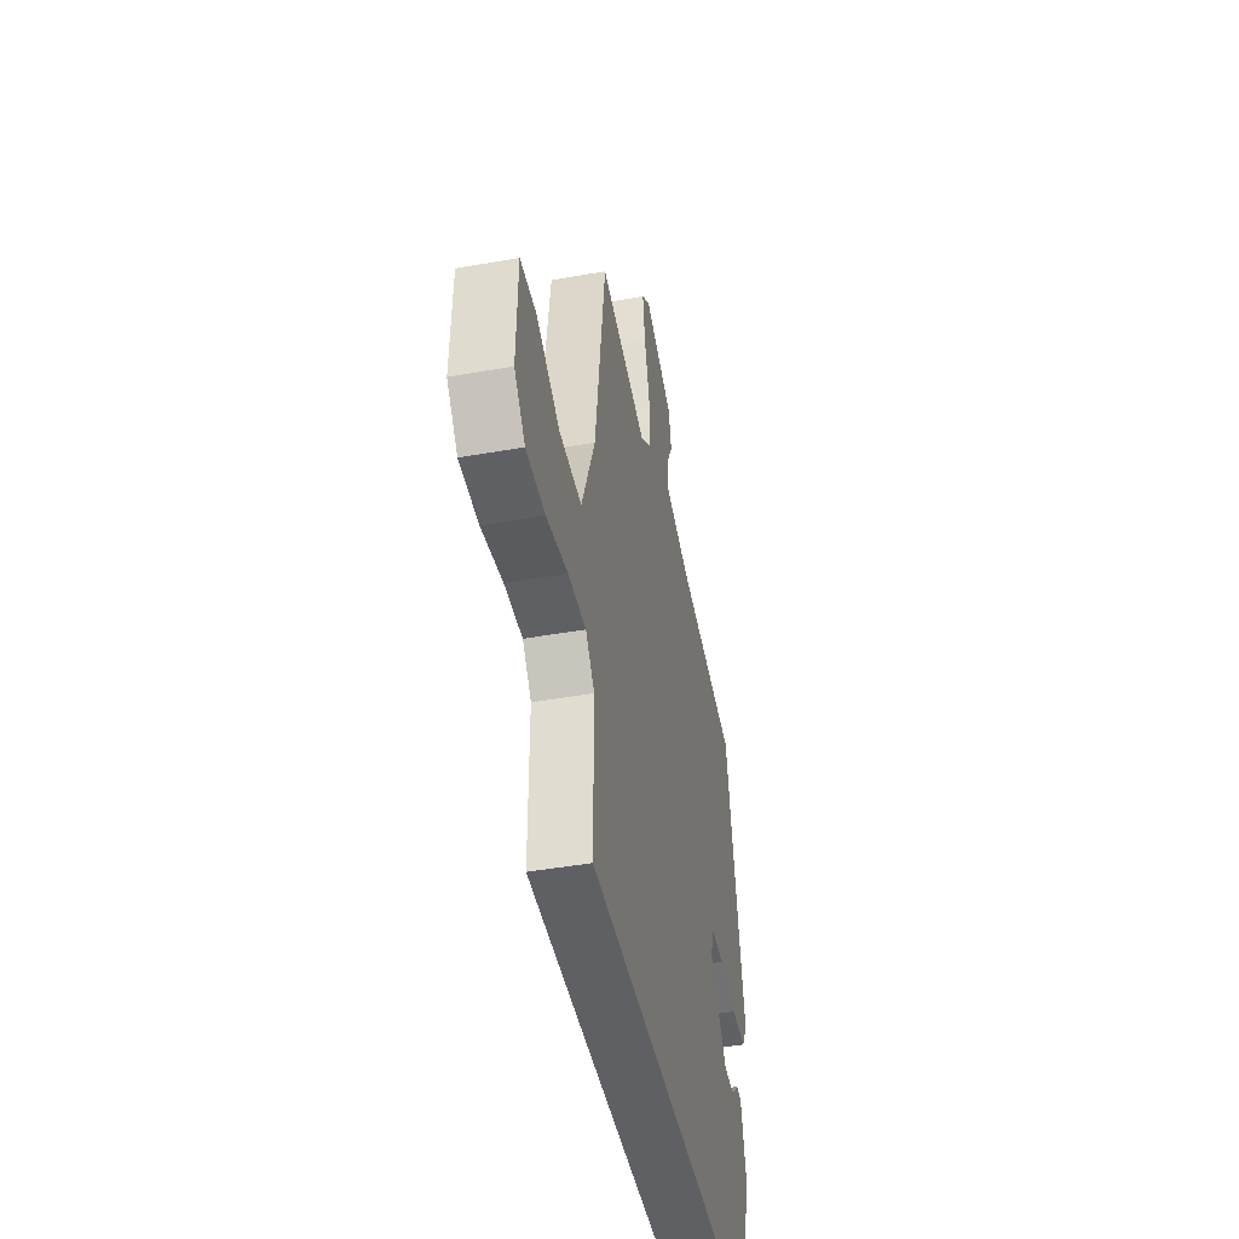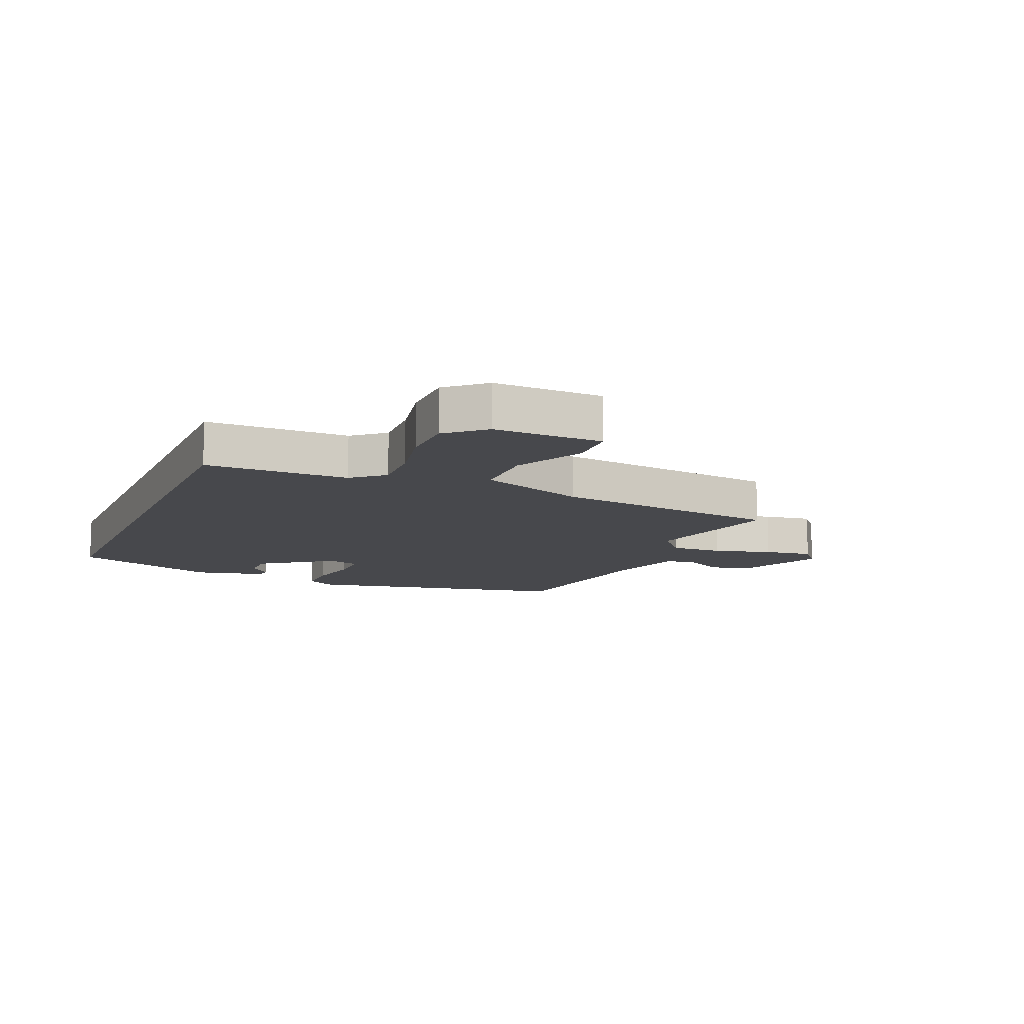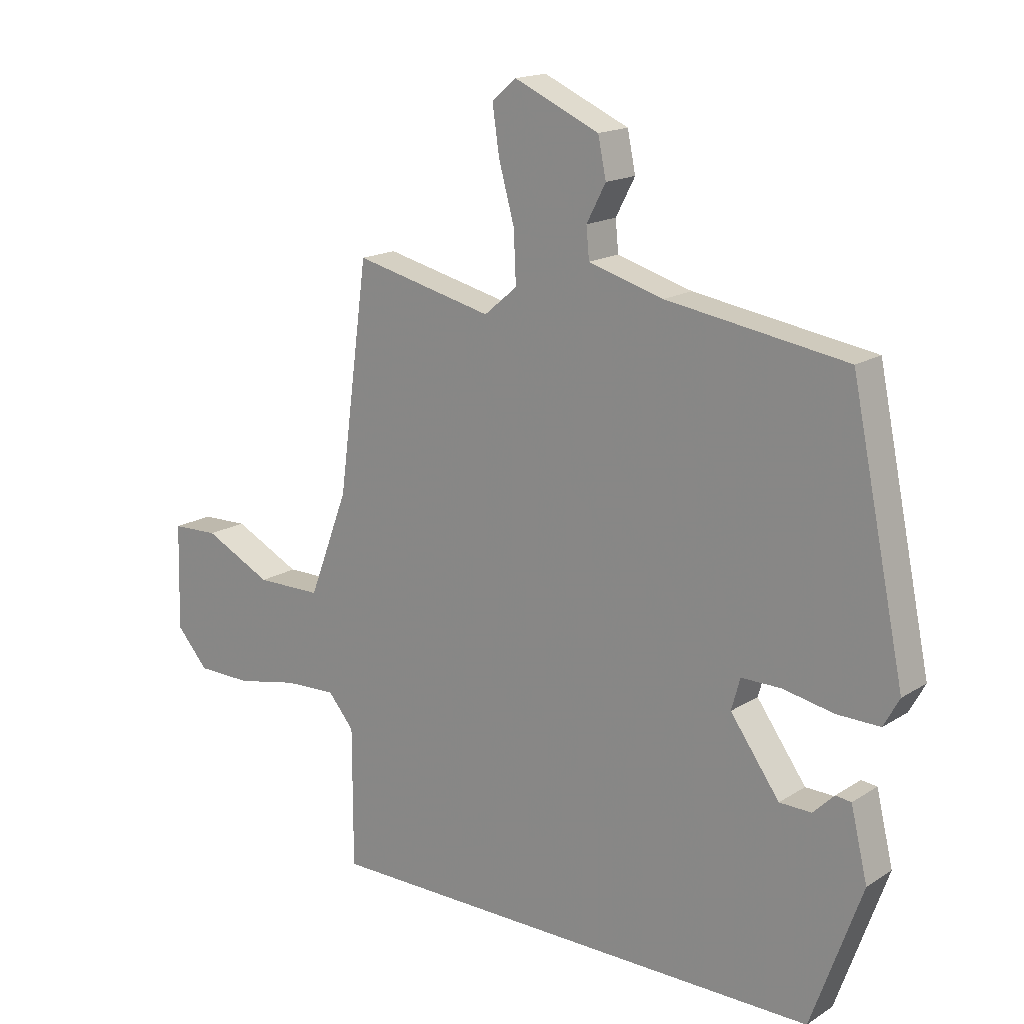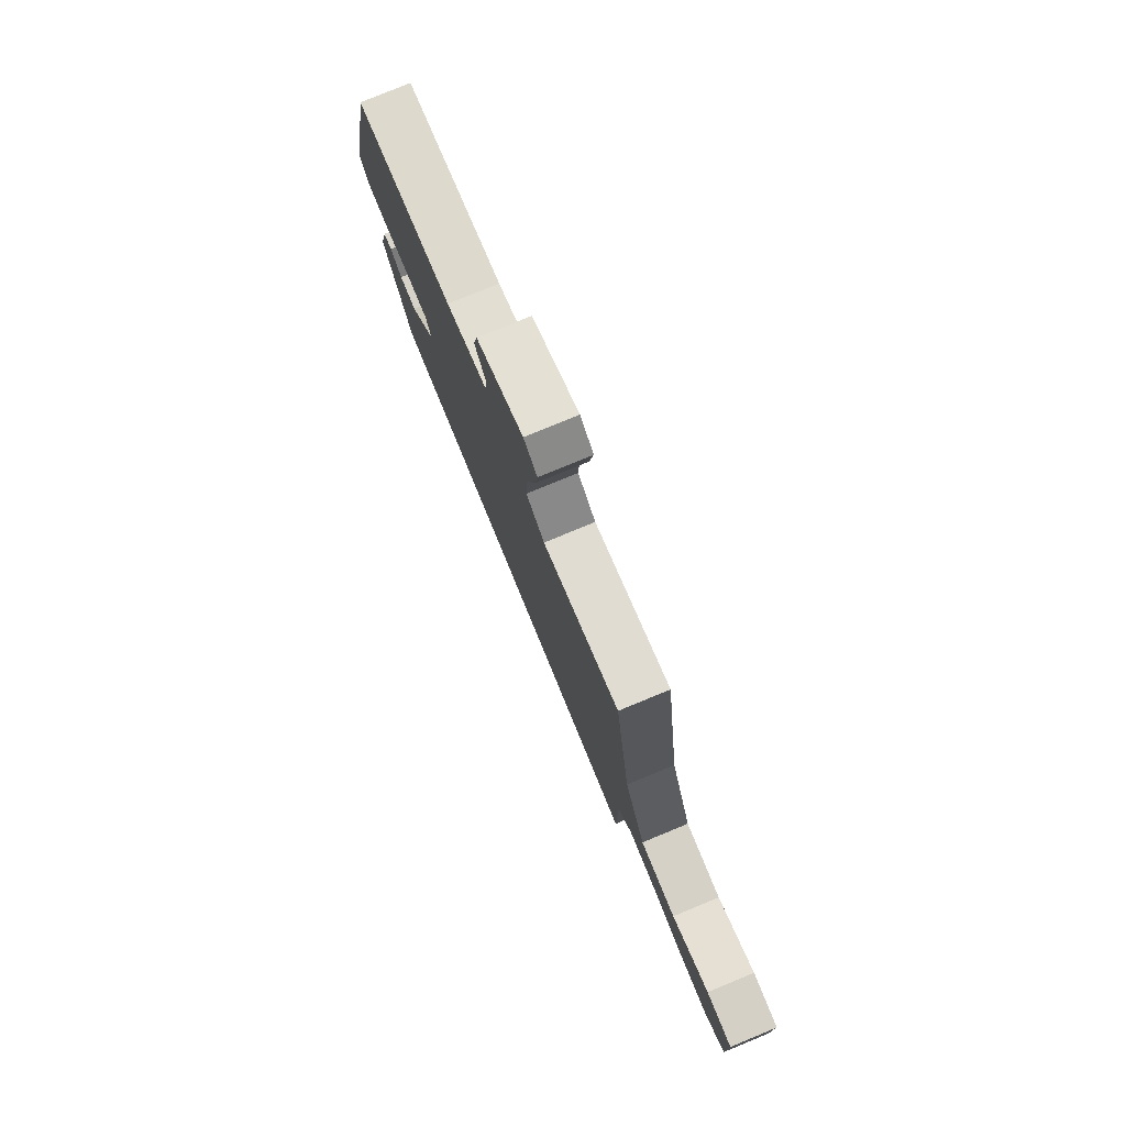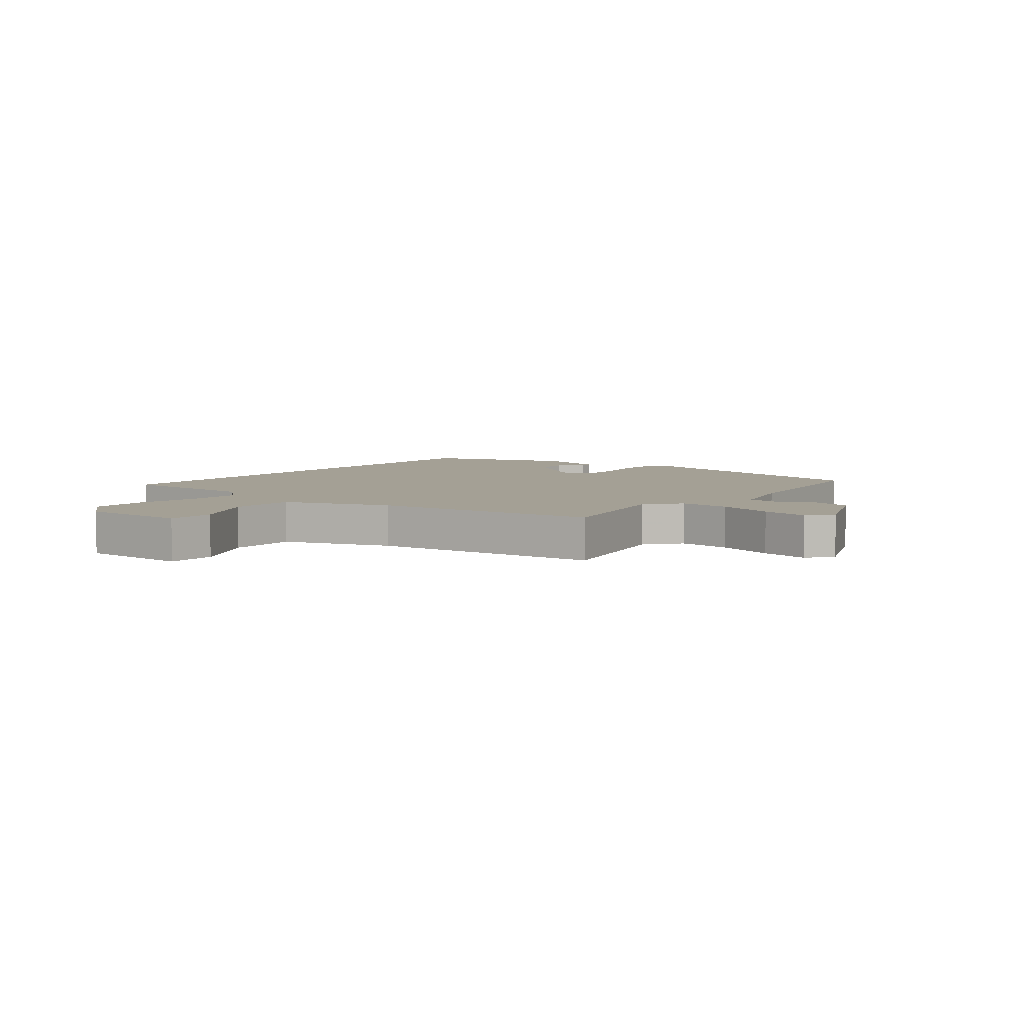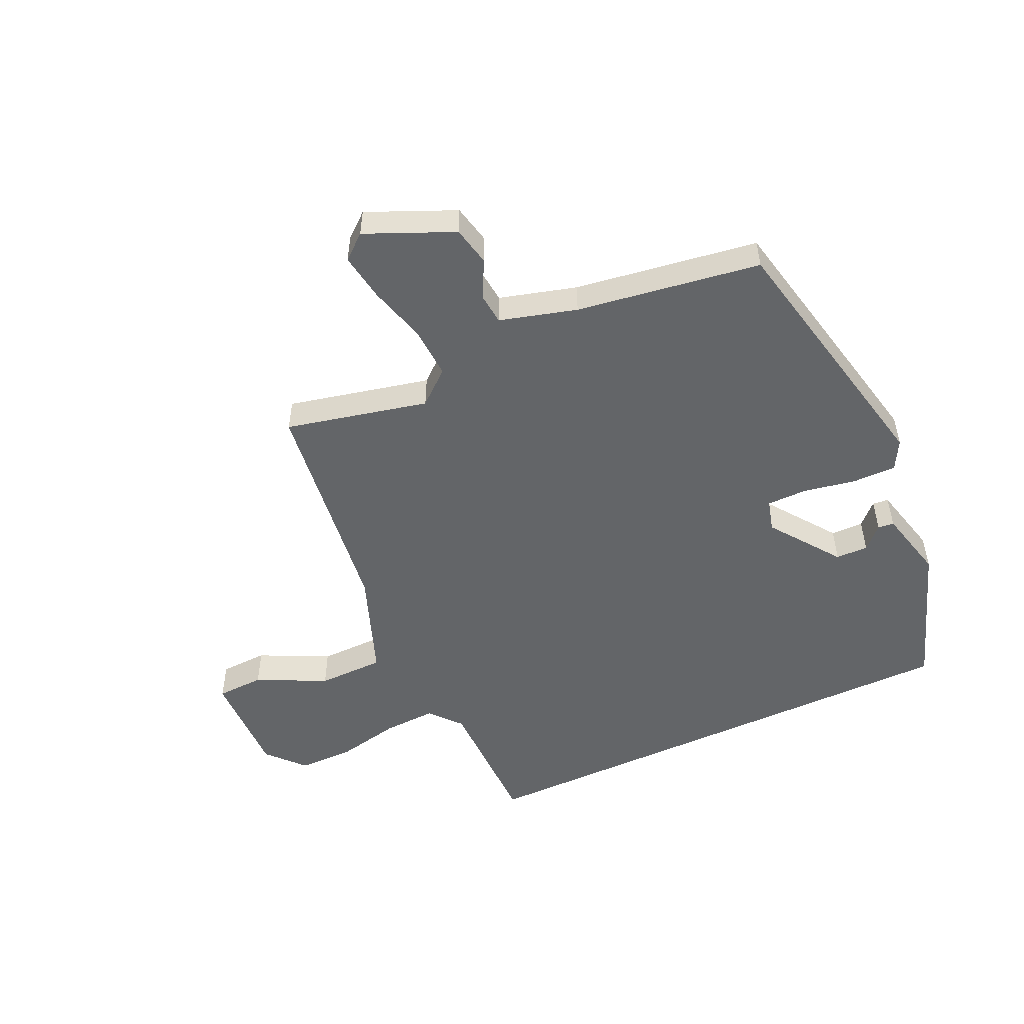
<metadata>
{"format":"obj","ext":"obj","renderer":"f3d","projection":"perspective","resolution":1024,"background":"white","views":[{"elev":-44.9,"azim":-78.4,"up":"+Z"},{"elev":-11.6,"azim":-113.0,"up":"+Y"},{"elev":16.7,"azim":38.5,"up":"+Z"},{"elev":79.0,"azim":-112.4,"up":"+Z"},{"elev":5.8,"azim":-51.0,"up":"+Y"},{"elev":-51.4,"azim":25.1,"up":"+Y"}]}
</metadata>
<code>
v 0.42 0.07 -0.5
v -0.457 0.07 -0.5
v -0.457 0.07 -0.261
v -0.502 0.07 -0.208
v -0.592 0.07 -0.212
v -0.699 0.07 -0.234
v -0.794 0.07 -0.233
v -0.849 0.07 -0.171
v -0.844 0.07 0.011
v -0.763 0.07 0.014
v -0.646 0.07 -0.044
v -0.533 0.07 -0.043
v -0.465 0.07 0.136
v -0.413 0.07 0.521
v -0.173 0.07 0.465
v -0.116 0.07 0.513
v -0.12 0.07 0.6
v -0.147 0.07 0.698
v -0.159 0.07 0.779
v -0.117 0.07 0.814
v 0.03 0.07 0.749
v 0.044 0.07 0.682
v 0.011 0.07 0.619
v 0.016 0.07 0.566
v 0.145 0.07 0.529
v 0.454 0.07 0.481
v 0.547 0.07 0.034
v 0.52 0.07 -0.015
v 0.446 0.07 -0.014
v 0.358 0.07 0.003
v 0.29 0.07 0.003
v 0.275 0.07 -0.051
v 0.36 0.07 -0.169
v 0.415 0.07 -0.17
v 0.451 0.07 -0.134
v 0.478 0.07 -0.137
v 0.507 0.07 -0.257
v 0.42 0 -0.5
v -0.457 0 -0.5
v -0.457 0 -0.261
v -0.502 0 -0.208
v -0.592 0 -0.212
v -0.699 0 -0.234
v -0.794 0 -0.233
v -0.849 0 -0.171
v -0.844 0 0.011
v -0.763 0 0.014
v -0.646 0 -0.044
v -0.533 0 -0.043
v -0.465 0 0.136
v -0.413 0 0.521
v -0.173 0 0.465
v -0.116 0 0.513
v -0.12 0 0.6
v -0.147 0 0.698
v -0.159 0 0.779
v -0.117 0 0.814
v 0.03 0 0.749
v 0.044 0 0.682
v 0.011 0 0.619
v 0.016 0 0.566
v 0.145 0 0.529
v 0.454 0 0.481
v 0.547 0 0.034
v 0.52 0 -0.015
v 0.446 0 -0.014
v 0.358 0 0.003
v 0.29 0 0.003
v 0.275 0 -0.051
v 0.36 0 -0.169
v 0.415 0 -0.17
v 0.451 0 -0.134
v 0.478 0 -0.137
v 0.507 0 -0.257
f 34 35 36 37
f 33 34 37 1
f 32 33 1 2
f 31 32 2 3
f 27 28 29 30
f 25 26 27 30
f 24 25 30 31
f 20 21 22 23
f 20 23 24
f 17 18 19 20
f 16 17 20 24
f 15 16 24 31
f 13 14 15 31
f 8 9 10 11
f 8 11 12
f 5 6 7 8
f 4 5 8 12
f 12 13 31
f 3 4 12 31
f 74 73 72 71
f 38 74 71 70
f 39 38 70 69
f 40 39 69 68
f 67 66 65 64
f 67 64 63 62
f 68 67 62 61
f 60 59 58 57
f 61 60 57
f 57 56 55 54
f 61 57 54 53
f 68 61 53 52
f 68 52 51 50
f 48 47 46 45
f 49 48 45
f 45 44 43 42
f 49 45 42 41
f 68 50 49
f 68 49 41 40
f 1 38 39 2
f 2 39 40 3
f 3 40 41 4
f 4 41 42 5
f 5 42 43 6
f 6 43 44 7
f 7 44 45 8
f 8 45 46 9
f 9 46 47 10
f 10 47 48 11
f 11 48 49 12
f 12 49 50 13
f 13 50 51 14
f 14 51 52 15
f 15 52 53 16
f 16 53 54 17
f 17 54 55 18
f 18 55 56 19
f 19 56 57 20
f 20 57 58 21
f 21 58 59 22
f 22 59 60 23
f 23 60 61 24
f 24 61 62 25
f 25 62 63 26
f 26 63 64 27
f 27 64 65 28
f 28 65 66 29
f 29 66 67 30
f 30 67 68 31
f 31 68 69 32
f 32 69 70 33
f 33 70 71 34
f 34 71 72 35
f 35 72 73 36
f 36 73 74 37
f 37 74 38 1

</code>
